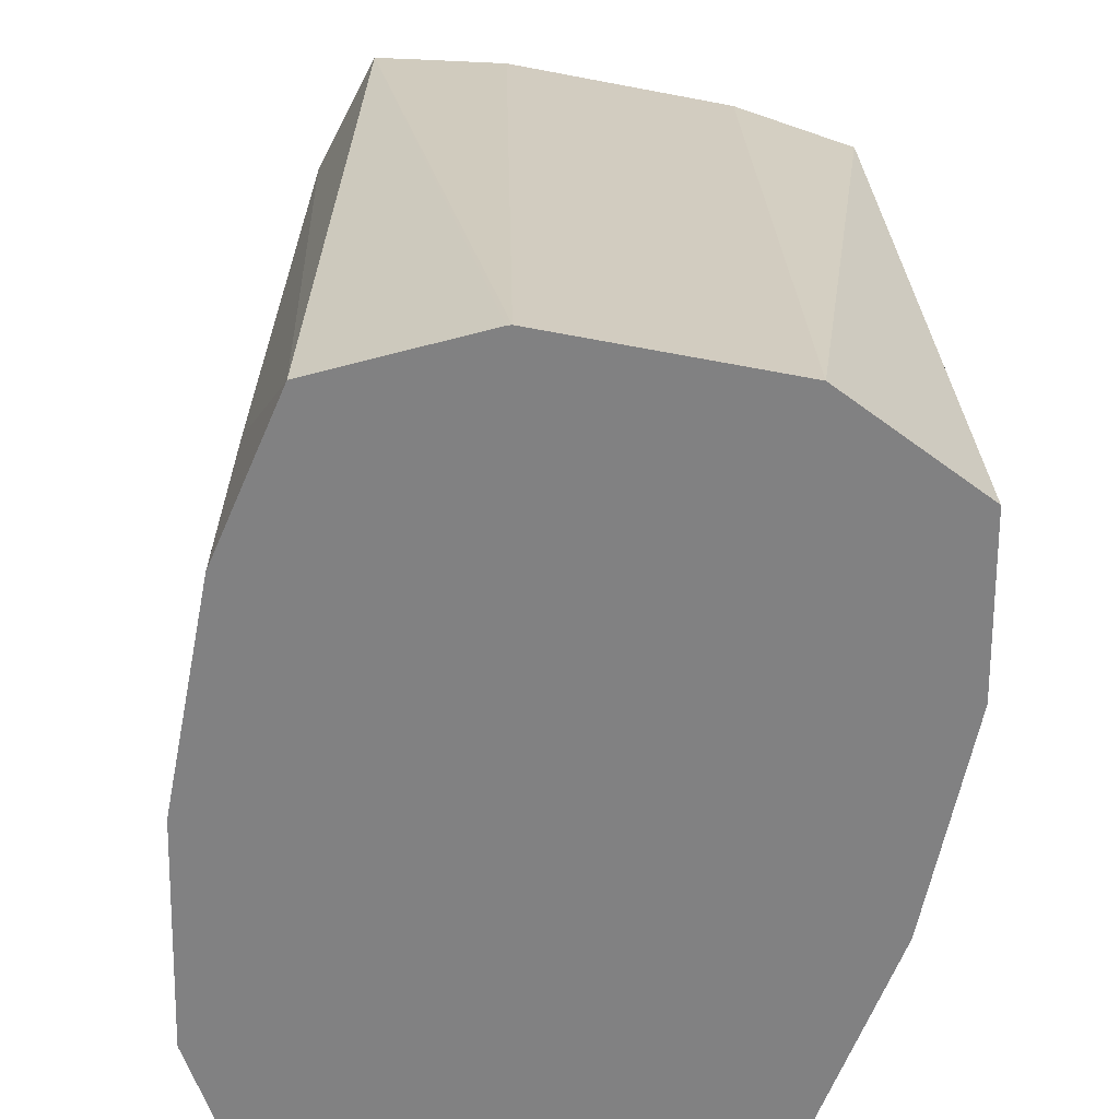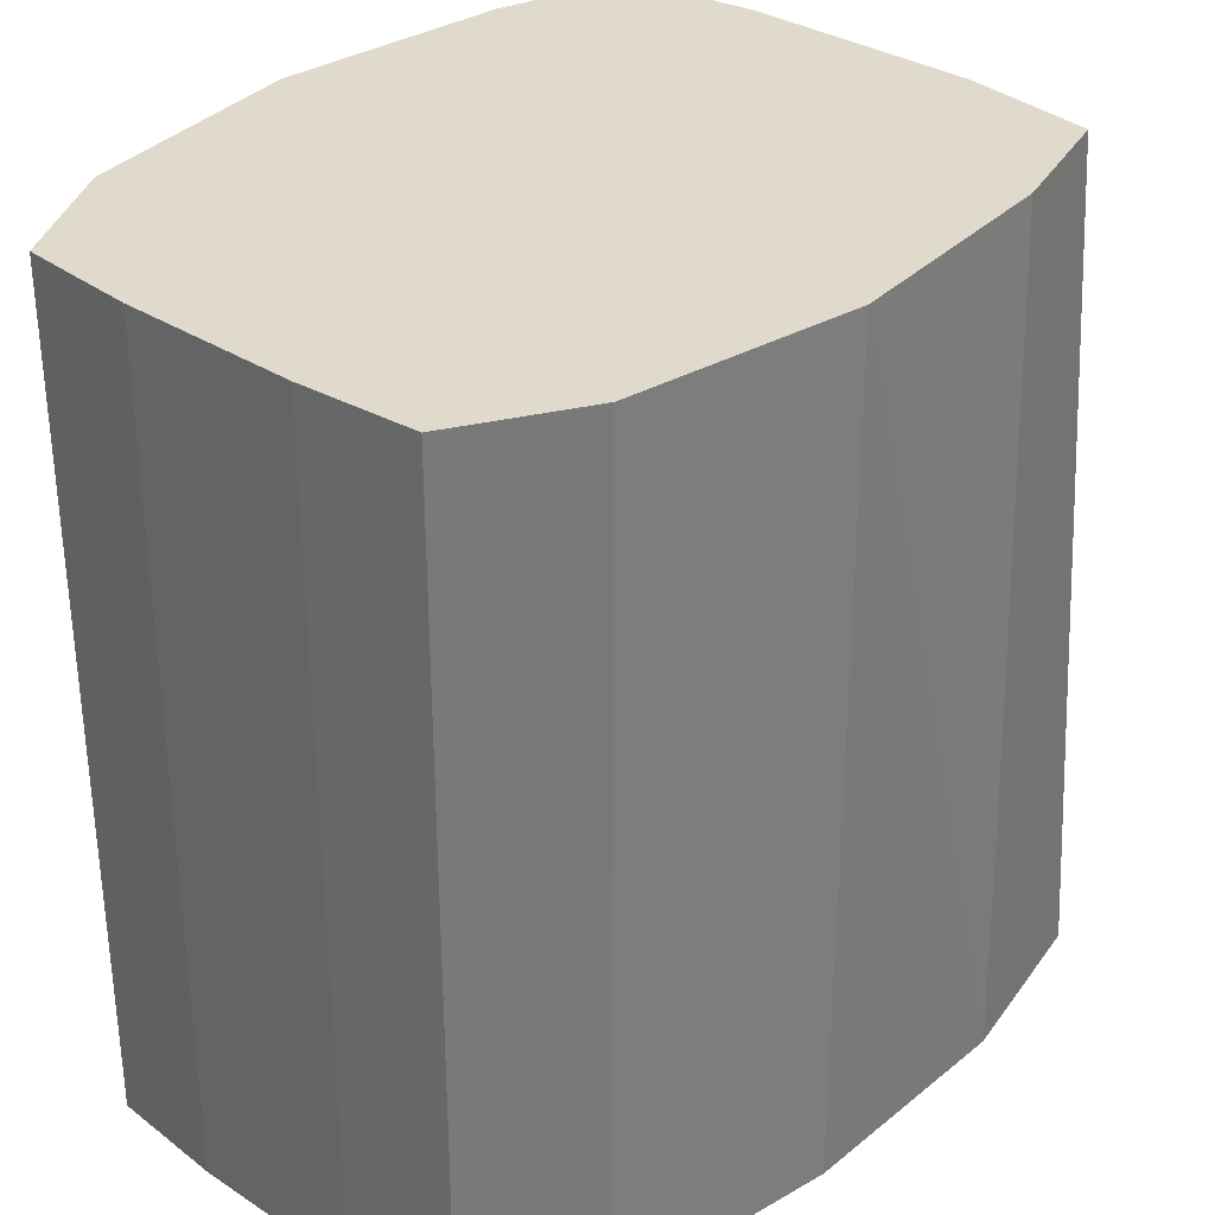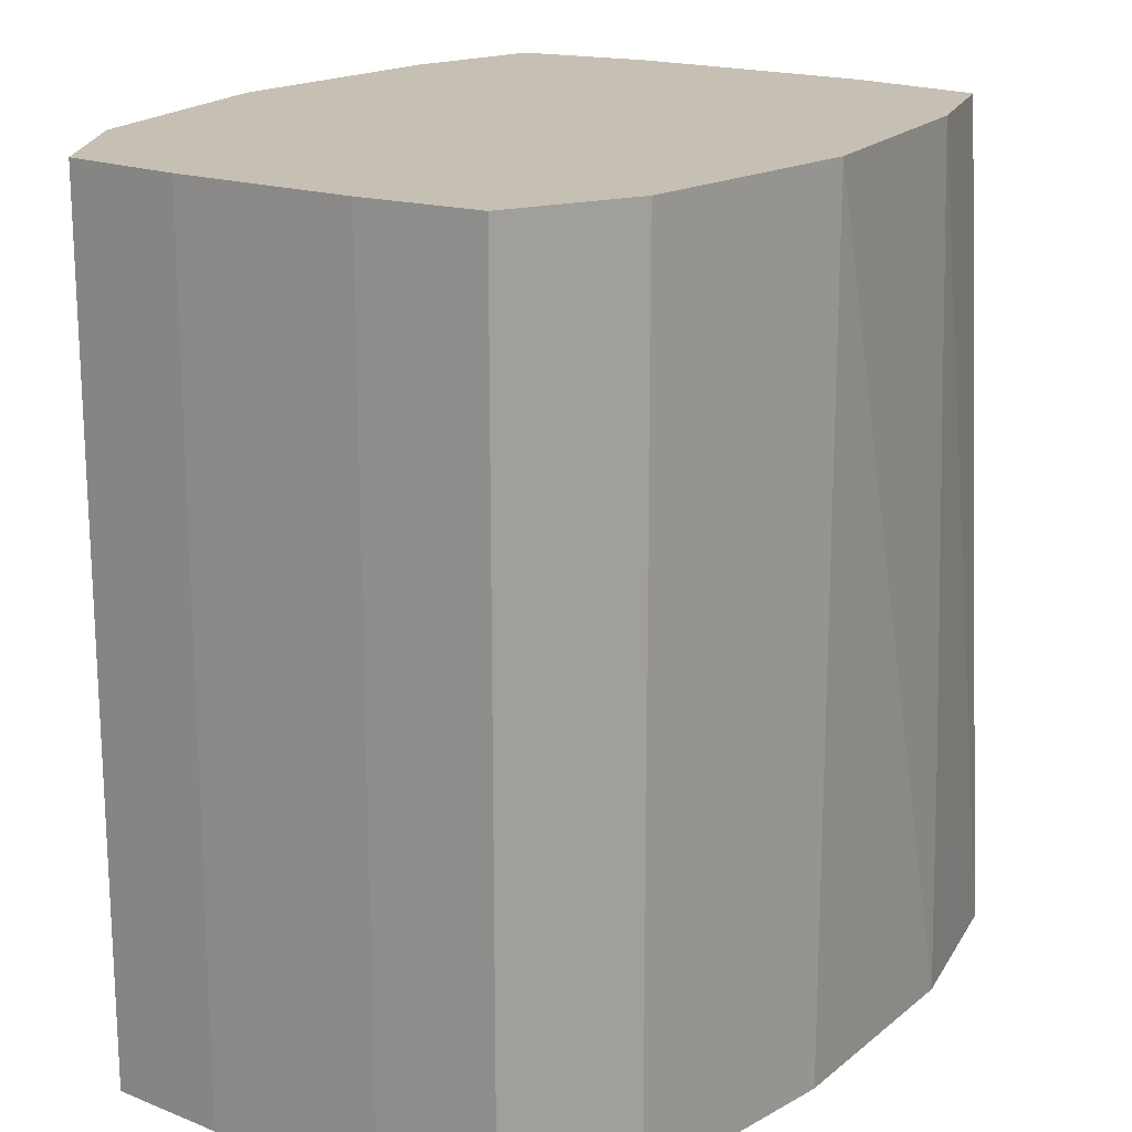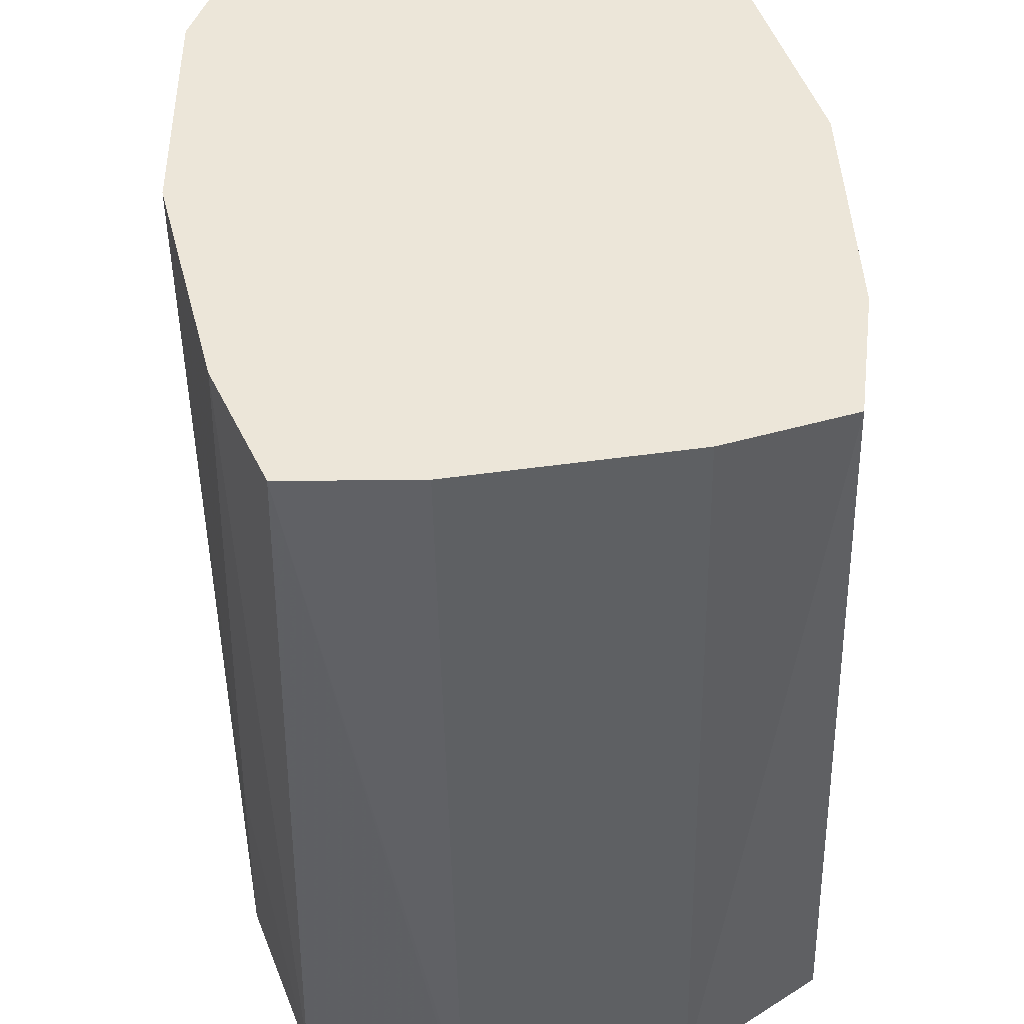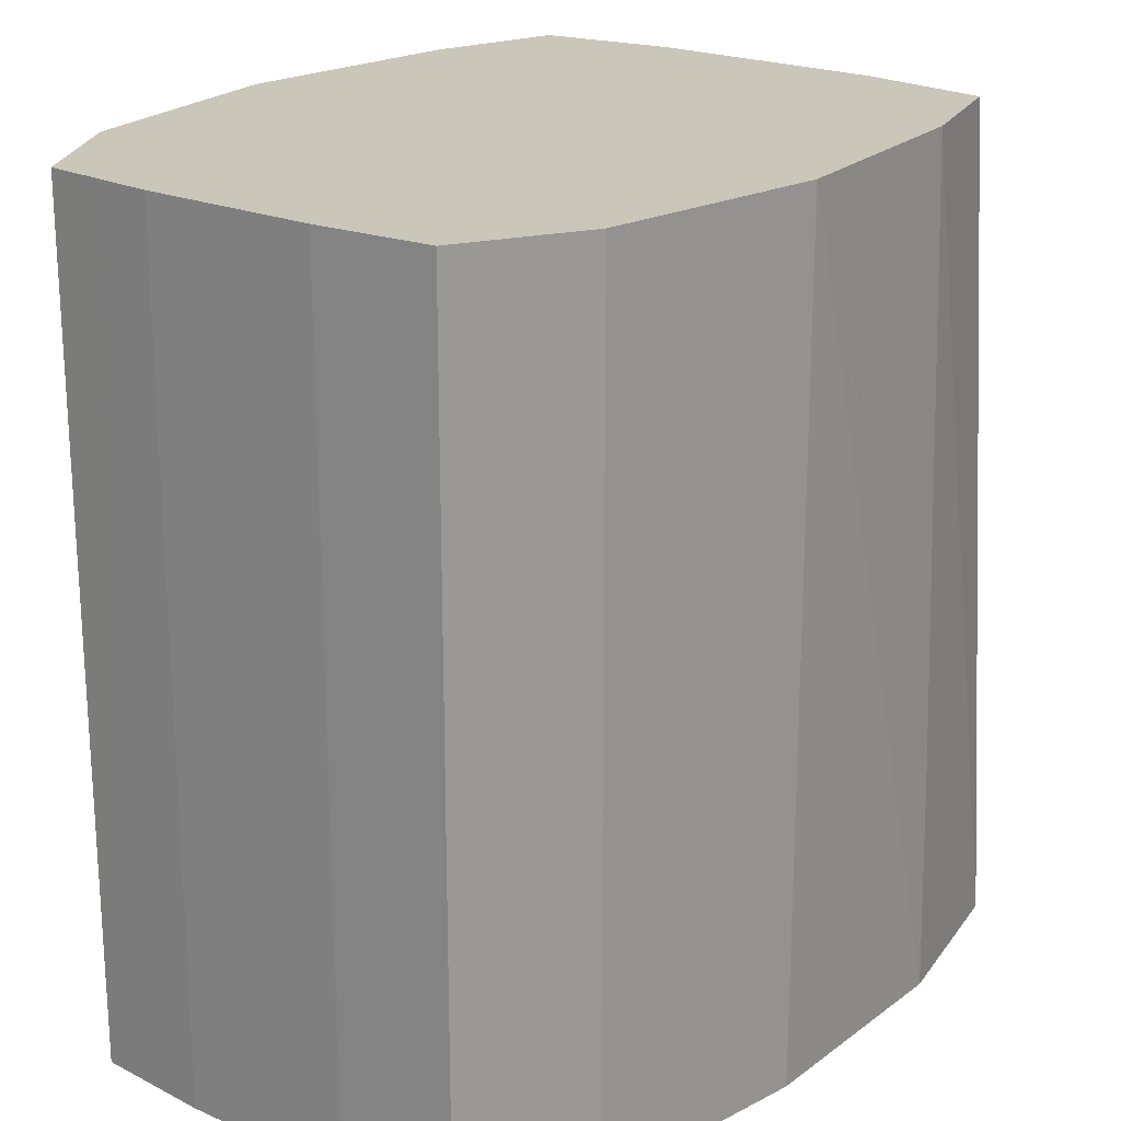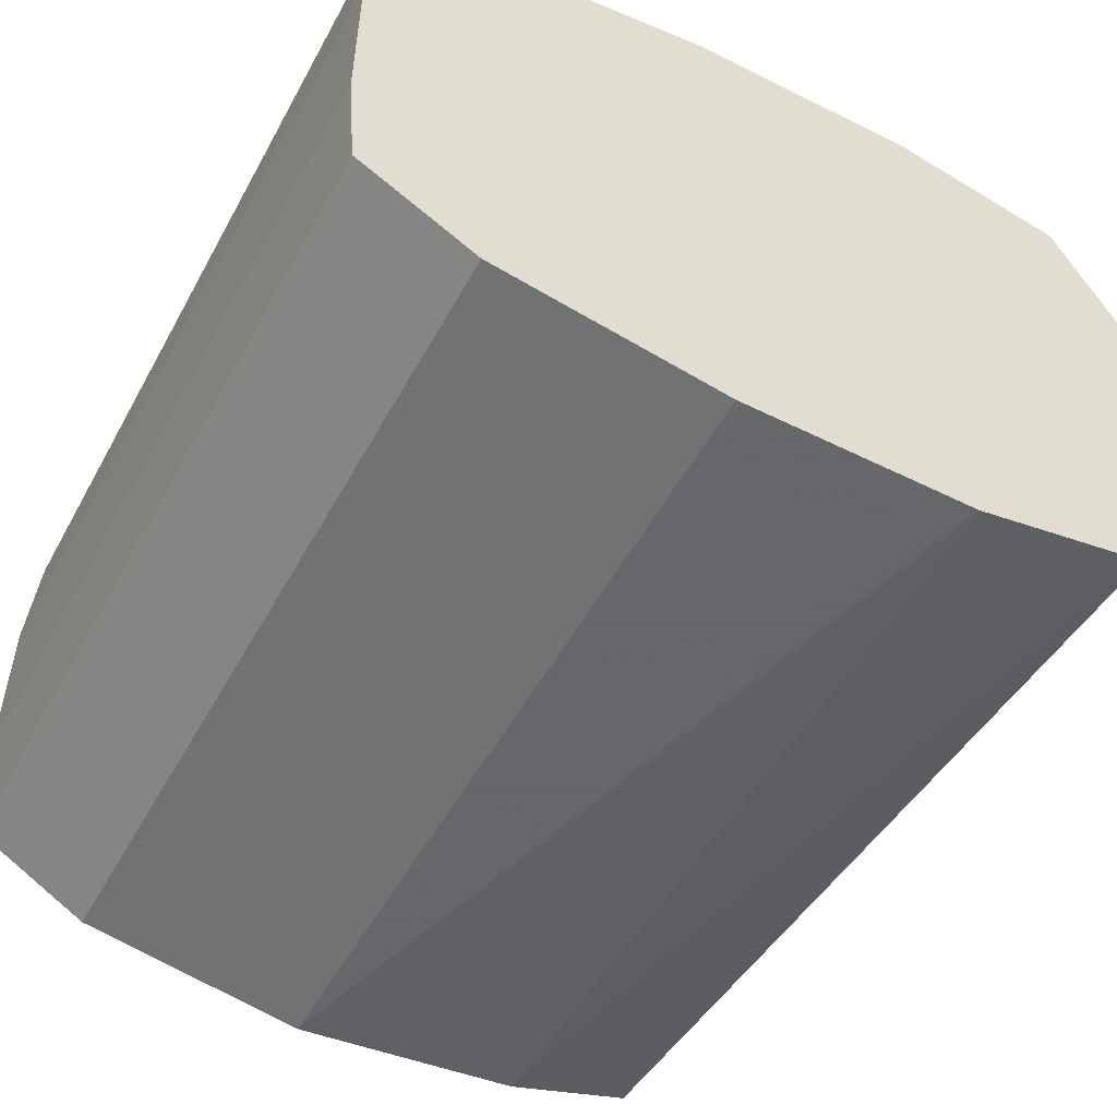
<metadata>
{"format":"obj","ext":"obj","renderer":"f3d","projection":"perspective","resolution":1024,"background":"white","views":[{"elev":-60.4,"azim":-101.1,"up":"+Z"},{"elev":32.5,"azim":132.1,"up":"+Z"},{"elev":18.1,"azim":123.6,"up":"+Z"},{"elev":48.6,"azim":-99.0,"up":"+Z"},{"elev":21.1,"azim":127.9,"up":"+Z"},{"elev":-52.3,"azim":151.8,"up":"+Y"}]}
</metadata>
<code>
v 0.2578 -0.01237 -0.2289
v 0.2619 -0.01237 -0.194
v 0.2578 -0.002627 -0.2289
v 0.2609 -0.01879 -0.2289
v 0.2627 -0.01784 -0.194
v 0.2619 -0.002627 -0.194
v 0.2578 -0.002454 -0.2289
v 0.2624 0.0006713 -0.194
v 0.2627 0.002842 -0.194
v 0.2611 -0.01883 -0.2289
v 0.2681 -0.0194 -0.194
v 0.266 -0.01878 -0.194
v 0.2609 0.003789 -0.2289
v 0.2681 0.004398 -0.194
v 0.2681 -0.02034 -0.2289
v 0.2681 -0.02015 -0.2194
v 0.274 -0.01999 -0.194
v 0.2681 0.005151 -0.2194
v 0.2681 0.005345 -0.2289
v 0.2779 0.005363 -0.194
v 0.2684 -0.02035 -0.2289
v 0.2779 -0.02036 -0.194
v 0.2779 0.005363 -0.2289
v 0.2874 0.003804 -0.194
v 0.2872 0.003849 -0.2289
v 0.2779 -0.02036 -0.2289
v 0.2837 -0.01942 -0.194
v 0.2904 0.002129 -0.194
v 0.2876 0.003728 -0.2289
v 0.2874 0.003804 -0.2289
v 0.2874 -0.0188 -0.2289
v 0.2874 -0.0188 -0.194
v 0.2923 0.001034 -0.194
v 0.2923 0.001034 -0.2289
v 0.2923 -0.01603 -0.2289
v 0.2923 -0.01603 -0.194
v 0.2925 -0.000895 -0.194
v 0.2927 -0.003705 -0.2289
v 0.2923 -0.0159 -0.2289
v 0.2925 -0.01309 -0.194
v 0.2927 -0.003841 -0.194
v 0.2927 -0.003841 -0.2289
v 0.2927 -0.01116 -0.2289
v 0.2927 -0.01116 -0.194
f 1 2 6
f 1 6 3
f 1 3 7
f 1 7 13
f 1 13 19
f 1 19 23
f 1 23 25
f 1 25 30
f 1 30 29
f 1 29 34
f 1 34 38
f 1 38 42
f 1 42 43
f 1 43 39
f 1 39 35
f 1 35 31
f 1 31 26
f 1 26 21
f 1 21 15
f 1 15 10
f 1 10 4
f 1 4 5
f 1 5 2
f 2 5 12
f 2 12 11
f 2 11 17
f 2 17 22
f 2 22 27
f 2 27 32
f 2 32 36
f 2 36 40
f 2 40 44
f 2 44 41
f 2 41 37
f 2 37 33
f 2 33 28
f 2 28 24
f 2 24 20
f 2 20 14
f 2 14 9
f 2 9 8
f 2 8 6
f 3 6 8
f 3 8 9
f 3 9 7
f 4 10 11
f 4 11 12
f 4 12 5
f 7 9 13
f 9 14 13
f 10 15 16
f 10 16 11
f 11 16 17
f 13 14 18
f 13 18 19
f 14 20 18
f 15 21 22
f 15 22 16
f 16 22 17
f 18 20 19
f 19 20 23
f 20 24 25
f 20 25 23
f 21 26 22
f 22 26 27
f 24 28 29
f 24 29 30
f 24 30 25
f 26 31 27
f 27 31 32
f 28 33 29
f 29 33 34
f 31 35 36
f 31 36 32
f 33 37 38
f 33 38 34
f 35 39 36
f 36 39 40
f 37 41 38
f 38 41 42
f 39 43 40
f 40 43 44
f 41 44 43
f 41 43 42

</code>
